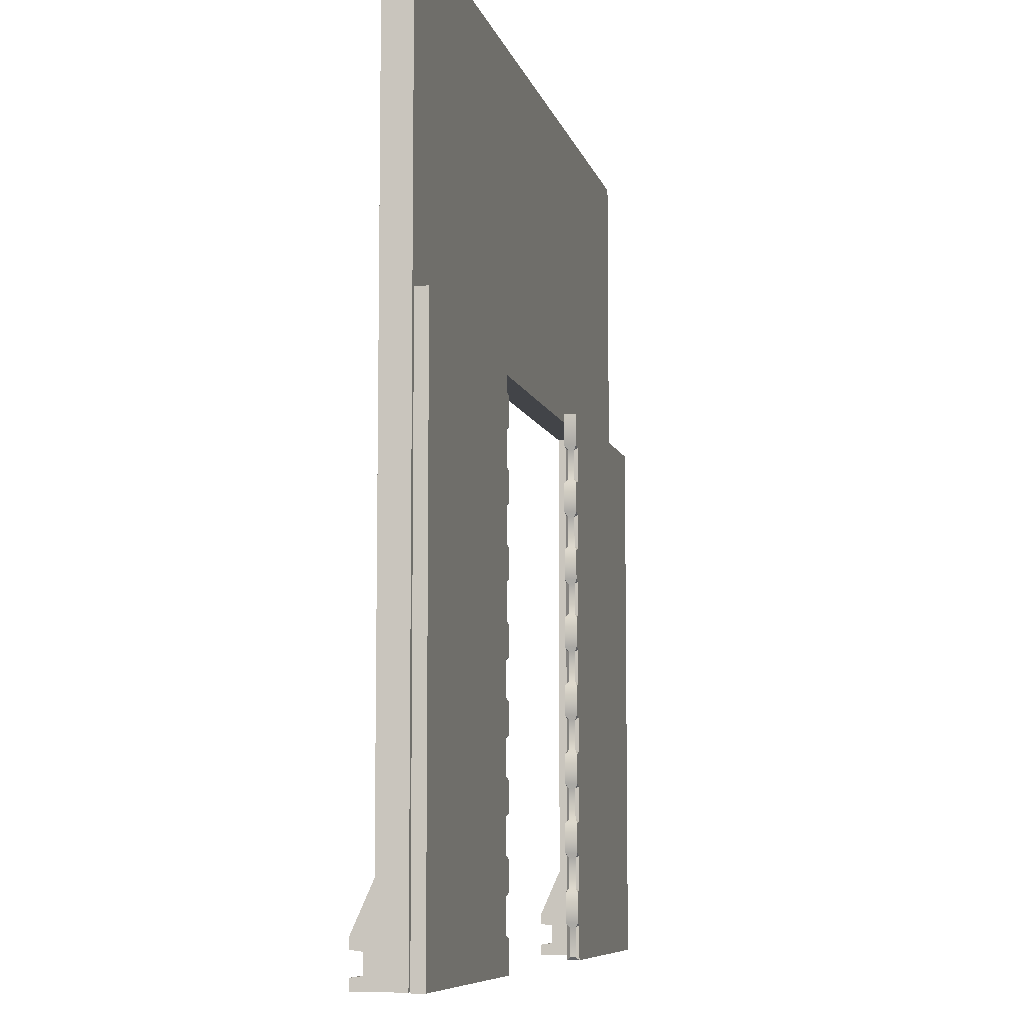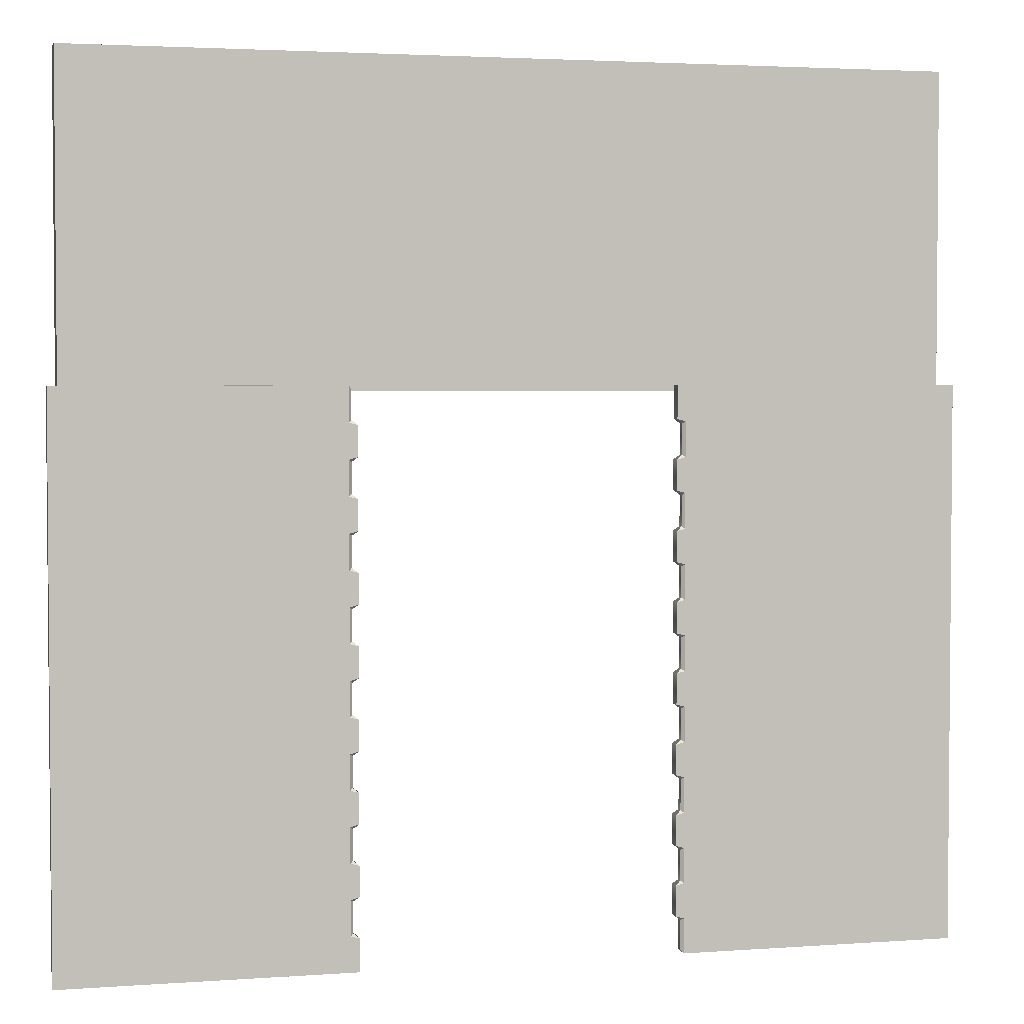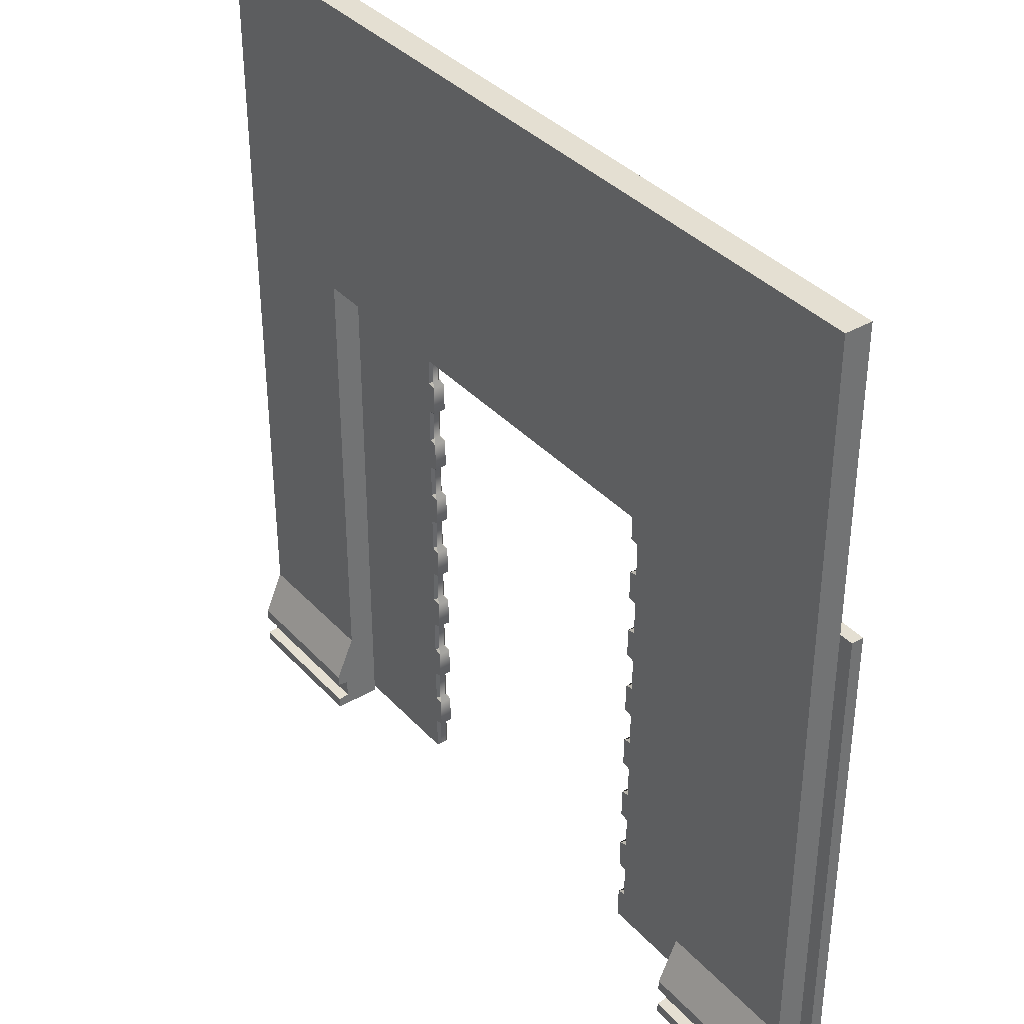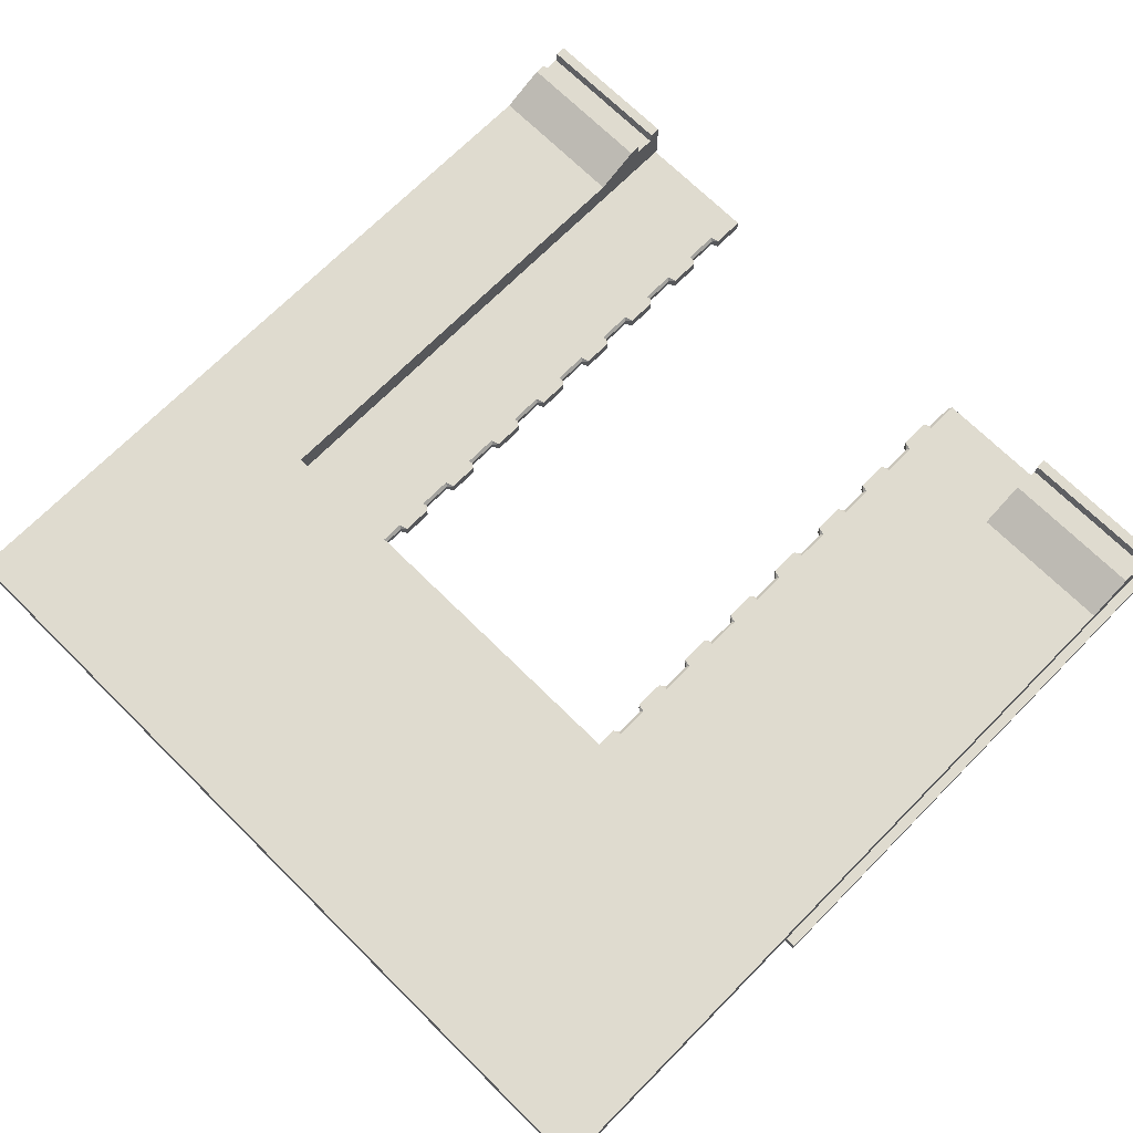
<metadata>
{"format":"obj","ext":"obj","renderer":"f3d","projection":"perspective","resolution":1024,"background":"white","views":[{"elev":-7.8,"azim":102.7,"up":"+Y"},{"elev":3.0,"azim":166.0,"up":"+Y"},{"elev":36.9,"azim":53.3,"up":"+Y"},{"elev":70.5,"azim":-135.3,"up":"+Z"}]}
</metadata>
<code>
g default
v -21.74 0.5678 -0.2208
v 21.74 0.5678 -0.2208
v -21.74 44.05 -0.2208
v 21.74 44.05 -0.2208
v -21.74 44.05 -1.622
v 21.74 44.05 -1.622
v -21.74 0.5678 -1.622
v 21.74 0.5678 -1.622
v -21.74 28.17 -0.2208
v 21.74 28.17 -0.2208
v 21.74 28.17 -1.622
v -21.74 28.17 -1.622
v -14.26 0.5678 -0.2208
v -14.26 0.5678 -1.622
v -14.26 28.17 -1.622
v -14.26 44.05 -1.622
v -14.26 44.05 -0.2208
v -14.26 28.17 -0.2208
v 14.26 0.5678 -0.2208
v 14.26 28.17 -0.2208
v 14.26 44.05 -0.2208
v 14.26 44.05 -1.622
v 14.26 28.17 -1.622
v 14.26 0.5678 -1.622
v -12.81 40.54 -0.2208
v -12.81 31.67 -0.2208
v 12.81 31.67 -0.2208
v 12.81 40.54 -0.2208
v 7.857 0.5678 -1.832
v 22.26 0.5678 -1.832
v 22.26 28.44 -1.832
v 22.26 28.44 -2.454
v 7.857 0.5678 -2.454
v 22.26 0.5678 -2.454
v 22.26 14.5 -1.832
v 22.26 14.5 -2.454
v 22.26 21.47 -2.454
v 22.26 21.47 -1.832
v 22.26 7.536 -1.832
v 22.26 7.536 -2.454
v 22.26 4.052 -1.832
v 22.26 4.052 -2.454
v 22.26 11.02 -2.454
v 22.26 11.02 -1.832
v 22.26 17.99 -1.832
v 22.26 17.99 -2.454
v 22.26 24.96 -2.454
v 22.26 24.96 -1.832
v 22.26 23.21 -1.832
v 22.26 23.21 -2.454
v 22.26 26.7 -2.454
v 22.26 26.7 -1.832
v 22.26 19.73 -2.454
v 22.26 19.73 -1.832
v 22.26 16.25 -1.832
v 22.26 16.25 -2.454
v 22.26 12.76 -2.454
v 22.26 12.76 -1.832
v 22.26 9.278 -1.832
v 22.26 9.278 -2.454
v 22.26 5.794 -2.454
v 22.26 5.794 -1.832
v 22.26 2.31 -1.832
v 22.26 2.31 -2.454
v 8.3 28.44 -1.832
v 8.146 28.28 -1.986
v 8.146 28.28 -2.3
v 8.3 28.44 -2.454
v 8.146 26.81 -2.299
v 8.294 26.7 -2.454
v 7.857 26.58 -2.454
v 7.857 14.62 -2.454
v 8.294 14.5 -2.454
v 8.146 14.4 -2.305
v 8.294 12.76 -2.454
v 7.857 12.65 -2.454
v 8.146 12.87 -2.299
v 8.146 14.4 -1.981
v 8.294 14.5 -1.832
v 7.857 14.62 -1.832
v 7.857 21.59 -2.454
v 8.294 21.47 -2.454
v 8.146 21.37 -2.305
v 8.146 19.84 -2.299
v 8.294 19.73 -2.454
v 7.857 19.61 -2.454
v 8.146 21.37 -1.981
v 8.294 21.47 -1.832
v 7.857 21.59 -1.832
v 7.857 7.65 -2.454
v 8.294 7.536 -2.454
v 8.146 7.43 -2.305
v 8.294 5.794 -2.454
v 7.857 5.679 -2.454
v 8.146 5.904 -2.299
v 8.146 7.43 -1.981
v 8.294 7.536 -1.832
v 7.857 7.65 -1.832
v 7.857 4.166 -2.454
v 8.294 4.052 -2.454
v 8.146 3.946 -2.305
v 8.146 2.42 -2.299
v 8.294 2.31 -2.454
v 7.857 2.195 -2.454
v 8.146 3.946 -1.981
v 8.294 4.052 -1.832
v 7.857 4.166 -1.832
v 7.857 11.13 -2.454
v 8.294 11.02 -2.454
v 8.146 10.91 -2.305
v 8.146 9.388 -2.299
v 8.294 9.278 -2.454
v 7.857 9.163 -2.454
v 8.146 10.91 -1.981
v 8.294 11.02 -1.832
v 7.857 11.13 -1.832
v 7.857 18.1 -2.454
v 8.294 17.99 -2.454
v 8.146 17.88 -2.305
v 8.146 16.36 -2.299
v 8.294 16.25 -2.454
v 7.857 16.13 -2.454
v 8.146 17.88 -1.981
v 8.294 17.99 -1.832
v 7.857 18.1 -1.832
v 7.857 25.07 -2.454
v 8.294 24.96 -2.454
v 8.146 24.85 -2.305
v 8.146 23.32 -2.299
v 8.294 23.21 -2.454
v 7.857 23.1 -2.454
v 8.146 24.85 -1.981
v 8.294 24.96 -1.832
v 7.857 25.07 -1.832
v 8.294 23.21 -1.832
v 8.146 23.32 -1.981
v 7.857 23.1 -1.832
v 8.146 26.81 -1.987
v 7.857 26.58 -1.832
v 8.294 26.7 -1.832
v 8.146 19.84 -1.987
v 7.857 19.61 -1.832
v 8.294 19.73 -1.832
v 8.146 16.36 -1.987
v 7.857 16.13 -1.832
v 8.294 16.25 -1.832
v 8.146 12.87 -1.987
v 7.857 12.65 -1.832
v 8.294 12.76 -1.832
v 8.146 9.388 -1.987
v 7.857 9.163 -1.832
v 8.294 9.278 -1.832
v 8.146 5.904 -1.987
v 7.857 5.679 -1.832
v 8.294 5.794 -1.832
v 8.146 2.42 -1.987
v 7.857 2.195 -1.832
v 8.294 2.31 -1.832
v -22.26 0.5678 -2.454
v -7.874 28.44 -2.454
v -22.26 28.44 -2.454
v -7.874 28.44 -1.832
v -22.26 28.44 -1.832
v -22.26 0.5678 -1.832
v -22.26 14.5 -2.454
v -22.26 14.5 -1.832
v -22.26 21.47 -1.832
v -22.26 21.47 -2.454
v -22.26 7.536 -2.454
v -22.26 7.536 -1.832
v -22.26 4.052 -2.454
v -22.26 4.052 -1.832
v -22.26 11.02 -1.832
v -22.26 11.02 -2.454
v -22.26 17.99 -2.454
v -22.26 17.99 -1.832
v -22.26 24.96 -1.832
v -22.26 24.96 -2.454
v -22.26 23.21 -2.454
v -22.26 23.21 -1.832
v -22.26 26.7 -1.832
v -22.26 26.7 -2.454
v -22.26 19.73 -1.832
v -22.26 19.73 -2.454
v -22.26 16.25 -2.454
v -22.26 16.25 -1.832
v -22.26 12.76 -1.832
v -22.26 12.76 -2.454
v -22.26 9.278 -2.454
v -22.26 9.278 -1.832
v -22.26 5.794 -1.832
v -22.26 5.794 -2.454
v -22.26 2.31 -2.454
v -22.26 2.31 -1.832
v -8.3 0.5678 -2.454
v -8.146 0.722 -2.3
v -8.146 2.2 -2.299
v -8.294 2.31 -2.454
v -7.874 2.424 -2.454
v -8.3 0.5678 -1.832
v -8.146 0.722 -1.986
v -7.874 14.39 -2.454
v -8.294 14.5 -2.454
v -8.146 14.61 -2.305
v -8.146 16.14 -2.299
v -8.294 16.25 -2.454
v -7.874 16.36 -2.454
v -8.146 14.61 -1.981
v -8.294 14.5 -1.832
v -7.874 14.39 -1.832
v -7.874 21.36 -2.454
v -8.294 21.47 -2.454
v -8.146 21.58 -2.305
v -8.294 23.21 -2.454
v -7.874 23.33 -2.454
v -8.146 23.1 -2.299
v -8.146 21.58 -1.981
v -8.294 21.47 -1.832
v -7.874 21.36 -1.832
v -7.874 7.421 -2.454
v -8.294 7.536 -2.454
v -8.146 7.641 -2.305
v -8.146 9.168 -2.299
v -8.294 9.278 -2.454
v -7.874 9.392 -2.454
v -8.146 7.641 -1.981
v -8.294 7.536 -1.832
v -7.874 7.421 -1.832
v -7.874 3.937 -2.454
v -8.294 4.052 -2.454
v -8.146 4.157 -2.305
v -8.146 5.684 -2.299
v -8.294 5.794 -2.454
v -7.874 5.908 -2.454
v -8.146 4.157 -1.981
v -8.294 4.052 -1.832
v -7.874 3.937 -1.832
v -7.874 10.91 -2.454
v -8.294 11.02 -2.454
v -8.146 11.12 -2.305
v -8.146 12.65 -2.299
v -8.294 12.76 -2.454
v -7.874 12.88 -2.454
v -8.146 11.12 -1.981
v -8.294 11.02 -1.832
v -7.874 10.91 -1.832
v -7.874 17.87 -2.454
v -8.294 17.99 -2.454
v -8.146 18.09 -2.305
v -8.146 19.62 -2.299
v -8.294 19.73 -2.454
v -7.874 19.84 -2.454
v -8.146 18.09 -1.981
v -8.294 17.99 -1.832
v -7.874 17.87 -1.832
v -7.874 24.84 -2.454
v -8.294 24.96 -2.454
v -8.146 25.06 -2.305
v -8.146 26.59 -2.299
v -8.294 26.7 -2.454
v -7.874 26.81 -2.454
v -8.146 25.06 -1.981
v -8.294 24.96 -1.832
v -7.874 24.84 -1.832
v -8.146 23.1 -1.987
v -7.874 23.33 -1.832
v -8.294 23.21 -1.832
v -8.146 26.59 -1.987
v -7.874 26.81 -1.832
v -8.294 26.7 -1.832
v -8.146 19.62 -1.987
v -7.874 19.84 -1.832
v -8.294 19.73 -1.832
v -8.146 16.14 -1.987
v -7.874 16.36 -1.832
v -8.294 16.25 -1.832
v -8.294 12.76 -1.832
v -8.146 12.66 -1.981
v -7.874 12.88 -1.832
v -8.146 9.168 -1.987
v -7.874 9.392 -1.832
v -8.294 9.278 -1.832
v -8.294 5.794 -1.832
v -8.146 5.688 -1.981
v -7.874 5.908 -1.832
v -8.146 2.2 -1.987
v -7.874 2.424 -1.832
v -8.294 2.31 -1.832
v -14.26 0.5678 0.7792
v -14.26 2.727 0.7792
v -14.26 4.964 -0.2208
v -14.26 0.5678 -0.2208
v -14.26 2.187 0.7792
v -14.26 2.187 -0.2208
v -14.26 1.108 0.7792
v -14.26 1.108 -0.2208
v -14.26 2.116 0.2244
v -14.26 2.116 -0.2208
v -14.26 1.179 0.2244
v -14.26 1.179 -0.2208
v -21.74 4.964 -0.2208
v -21.74 2.727 0.7792
v -21.74 2.187 0.7792
v -21.74 2.116 0.2244
v -21.74 1.179 0.2244
v -21.74 1.108 0.7792
v -21.74 0.5678 0.7792
v -21.74 0.5678 -0.2208
v -21.74 2.116 -0.2208
v -21.74 1.179 -0.2208
v 21.74 0.5678 0.7792
v 21.74 2.727 0.7792
v 21.74 4.964 -0.2208
v 21.74 0.5678 -0.2208
v 21.74 2.187 0.7792
v 21.74 2.187 -0.2208
v 21.74 1.108 0.7792
v 21.74 1.108 -0.2208
v 21.74 2.116 0.2244
v 21.74 2.116 -0.2208
v 21.74 1.179 0.2244
v 21.74 1.179 -0.2208
v 14.26 4.964 -0.2208
v 14.26 2.727 0.7792
v 14.26 2.187 0.7792
v 14.26 2.116 0.2244
v 14.26 1.179 0.2244
v 14.26 1.108 0.7792
v 14.26 0.5678 0.7792
v 14.26 0.5678 -0.2208
v 14.26 2.116 -0.2208
v 14.26 1.179 -0.2208
g WallDoorOpen
f 21 22 16 17
f 22 23 15 16
f 10 11 6 4
f 5 12 9 3
f 2 8 11 10
f 7 1 9 12
f 7 14 13 1
f 12 15 14 7
f 16 15 12 5
f 3 17 16 5
f 9 18 17 3
f 1 13 18 9
f 10 20 19 2
f 21 20 10 4
f 22 21 4 6
f 11 23 22 6
f 24 23 11 8
f 19 24 8 2
f 18 13 14 15
f 20 18 15 23
f 19 20 23 24
f 28 25 26 27
f 18 26 25 17
f 18 20 27 26
f 21 28 27 20
f 17 25 28 21
f 33 34 30 29
f 45 46 53 54
f 117 125 142 86
f 115 152 59 44
f 59 60 43 44
f 112 109 43 60
f 130 127 47 50
f 49 50 47 48
f 133 135 49 48
f 41 42 61 62
f 99 107 154 94
f 106 158 63 41
f 63 64 42 41
f 103 100 42 64
f 44 43 57 58
f 108 116 148 76
f 124 146 55 45
f 55 56 46 45
f 121 118 46 56
f 48 47 51 52
f 126 134 139 71
f 38 37 50 49
f 81 89 137 131
f 52 51 32 31
f 85 82 37 53
f 54 53 37 38
f 88 143 54 38
f 35 36 56 55
f 72 80 145 122
f 58 57 36 35
f 79 149 58 35
f 75 73 36 57
f 39 40 60 59
f 90 98 151 113
f 62 61 40 39
f 97 155 62 39
f 93 91 40 61
f 29 30 63 158 157
f 30 34 64 63
f 33 29 157 104
f 71 70 51 47 127 126
f 76 75 57 43 109 108
f 80 79 35 55 146 145
f 86 85 53 46 118 117
f 89 88 38 49 135 137
f 94 93 61 42 100 99
f 98 97 39 59 152 151
f 104 103 64 34 33
f 107 106 41 62 155 154
f 113 112 60 40 91 90
f 116 115 44 58 149 148
f 122 121 56 36 73 72
f 125 124 45 54 143 142
f 131 130 50 37 82 81
f 134 133 48 52 140 139
f 77 147 78 74
f 84 141 87 83
f 95 153 96 92
f 102 156 105 101
f 111 150 114 110
f 120 144 123 119
f 129 136 132 128
f 65 66 138 140
f 66 65 68 67
f 67 68 70 69
f 69 71 139 138
f 74 73 75 77
f 72 74 78 80
f 77 76 148 147
f 79 78 147 149
f 83 82 85 84
f 81 83 87 89
f 84 86 142 141
f 88 87 141 143
f 92 91 93 95
f 90 92 96 98
f 95 94 154 153
f 97 96 153 155
f 101 100 103 102
f 99 101 105 107
f 102 104 157 156
f 106 105 156 158
f 110 109 112 111
f 108 110 114 116
f 111 113 151 150
f 115 114 150 152
f 119 118 121 120
f 117 119 123 125
f 120 122 145 144
f 124 123 144 146
f 128 127 130 129
f 126 128 132 134
f 129 131 137 136
f 133 132 136 135
f 65 31 32 68
f 68 32 51 70
f 65 140 52 31
f 67 69 138 66
f 69 70 71
f 72 73 74
f 75 76 77
f 78 79 80
f 81 82 83
f 84 85 86
f 87 88 89
f 90 91 92
f 93 94 95
f 96 97 98
f 99 100 101
f 102 103 104
f 105 106 107
f 108 109 110
f 111 112 113
f 114 115 116
f 117 118 119
f 120 121 122
f 123 124 125
f 126 127 128
f 129 130 131
f 132 133 134
f 135 136 137
f 138 139 140
f 141 142 143
f 144 145 146
f 147 148 149
f 150 151 152
f 153 154 155
f 156 157 158
f 251 248 175 184
f 160 161 163 162
f 254 273 183 176
f 175 176 183 184
f 189 190 173 174
f 281 225 238 246
f 179 180 177 178
f 266 215 256 264
f 233 230 171 192
f 171 172 191 192
f 236 283 191 172
f 193 194 172 171
f 287 199 229 237
f 174 173 187 188
f 242 239 174 188
f 245 277 187 173
f 185 186 176 175
f 275 207 247 255
f 263 270 181 177
f 178 177 181 182
f 260 257 178 182
f 168 167 180 179
f 218 267 180 167
f 214 212 168 179
f 162 163 181 270 269
f 182 181 163 161
f 269 261 160 162
f 184 183 167 168
f 272 252 211 219
f 206 203 165 185
f 165 166 186 185
f 209 276 186 166
f 188 187 166 165
f 279 243 202 210
f 224 221 169 189
f 169 170 190 189
f 227 282 190 170
f 192 191 170 169
f 285 234 220 228
f 159 164 194 193
f 199 198 193 171 230 229
f 207 206 185 175 248 247
f 210 209 166 187 277 279
f 215 214 179 178 257 256
f 219 218 167 183 273 272
f 225 224 189 174 239 238
f 228 227 170 191 283 285
f 234 233 192 169 221 220
f 237 236 172 194 288 287
f 243 242 188 165 203 202
f 246 245 173 190 282 281
f 252 251 184 168 212 211
f 255 254 176 186 276 275
f 261 260 182 161 160
f 264 263 177 180 267 266
f 205 274 208 204
f 216 265 217 213
f 223 280 226 222
f 232 284 235 231
f 241 278 244 240
f 250 271 253 249
f 259 268 262 258
f 195 196 201 200
f 196 195 198 197
f 197 199 287 286
f 200 201 286 288
f 204 203 206 205
f 202 204 208 210
f 205 207 275 274
f 209 208 274 276
f 213 212 214 216
f 211 213 217 219
f 216 215 266 265
f 218 217 265 267
f 222 221 224 223
f 220 222 226 228
f 223 225 281 280
f 227 226 280 282
f 231 230 233 232
f 229 231 235 237
f 232 234 285 284
f 236 235 284 283
f 240 239 242 241
f 238 240 244 246
f 241 243 279 278
f 245 244 278 277
f 249 248 251 250
f 247 249 253 255
f 250 252 272 271
f 254 253 271 273
f 258 257 260 259
f 256 258 262 264
f 259 261 269 268
f 263 262 268 270
f 200 164 159 195
f 195 159 193 198
f 200 288 194 164
f 196 197 286 201
f 197 198 199
f 202 203 204
f 205 206 207
f 208 209 210
f 211 212 213
f 214 215 216
f 217 218 219
f 220 221 222
f 223 224 225
f 226 227 228
f 229 230 231
f 232 233 234
f 235 236 237
f 238 239 240
f 241 242 243
f 244 245 246
f 247 248 249
f 250 251 252
f 253 254 255
f 256 257 258
f 259 260 261
f 262 263 264
f 265 266 267
f 268 269 270
f 271 272 273
f 274 275 276
f 277 278 279
f 280 281 282
f 283 284 285
f 286 287 288
f 302 303 293 290
f 301 302 290 291
f 307 308 292 289
f 293 294 291 290
f 293 303 304 297
f 297 298 294 293
f 306 307 289 295
f 289 292 296 295
f 297 304 305 299
f 300 298 297 299
f 299 305 306 295
f 296 300 299 295
f 308 307 306 305 310
f 304 303 302 301 309
f 304 309 310 305
f 324 325 315 312
f 323 324 312 313
f 329 330 314 311
f 315 316 313 312
f 315 325 326 319
f 319 320 316 315
f 328 329 311 317
f 311 314 318 317
f 319 326 327 321
f 322 320 319 321
f 321 327 328 317
f 318 322 321 317
f 330 329 328 327 332
f 326 325 324 323 331
f 326 331 332 327

</code>
